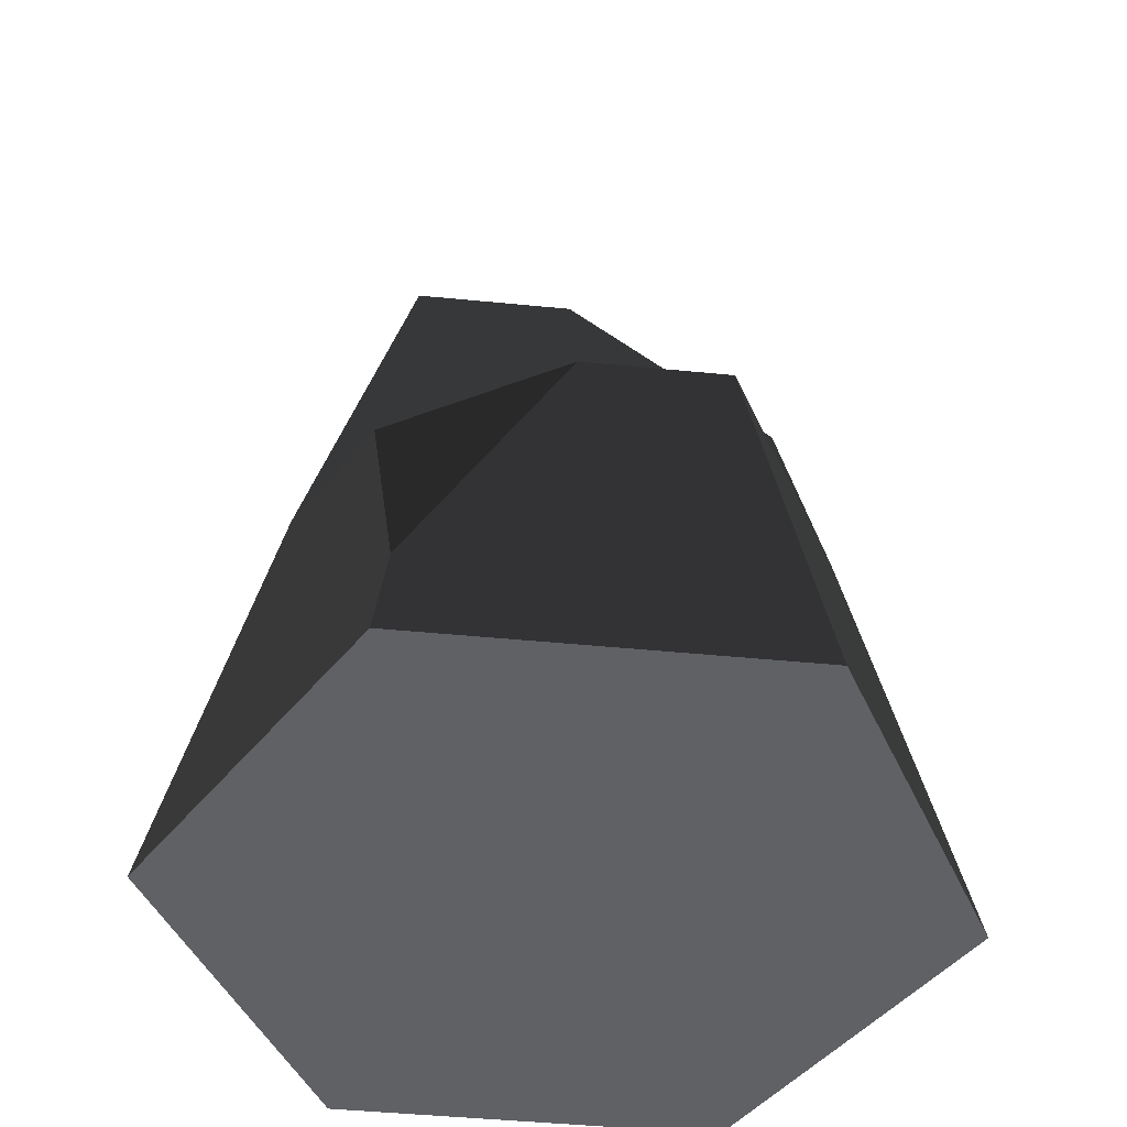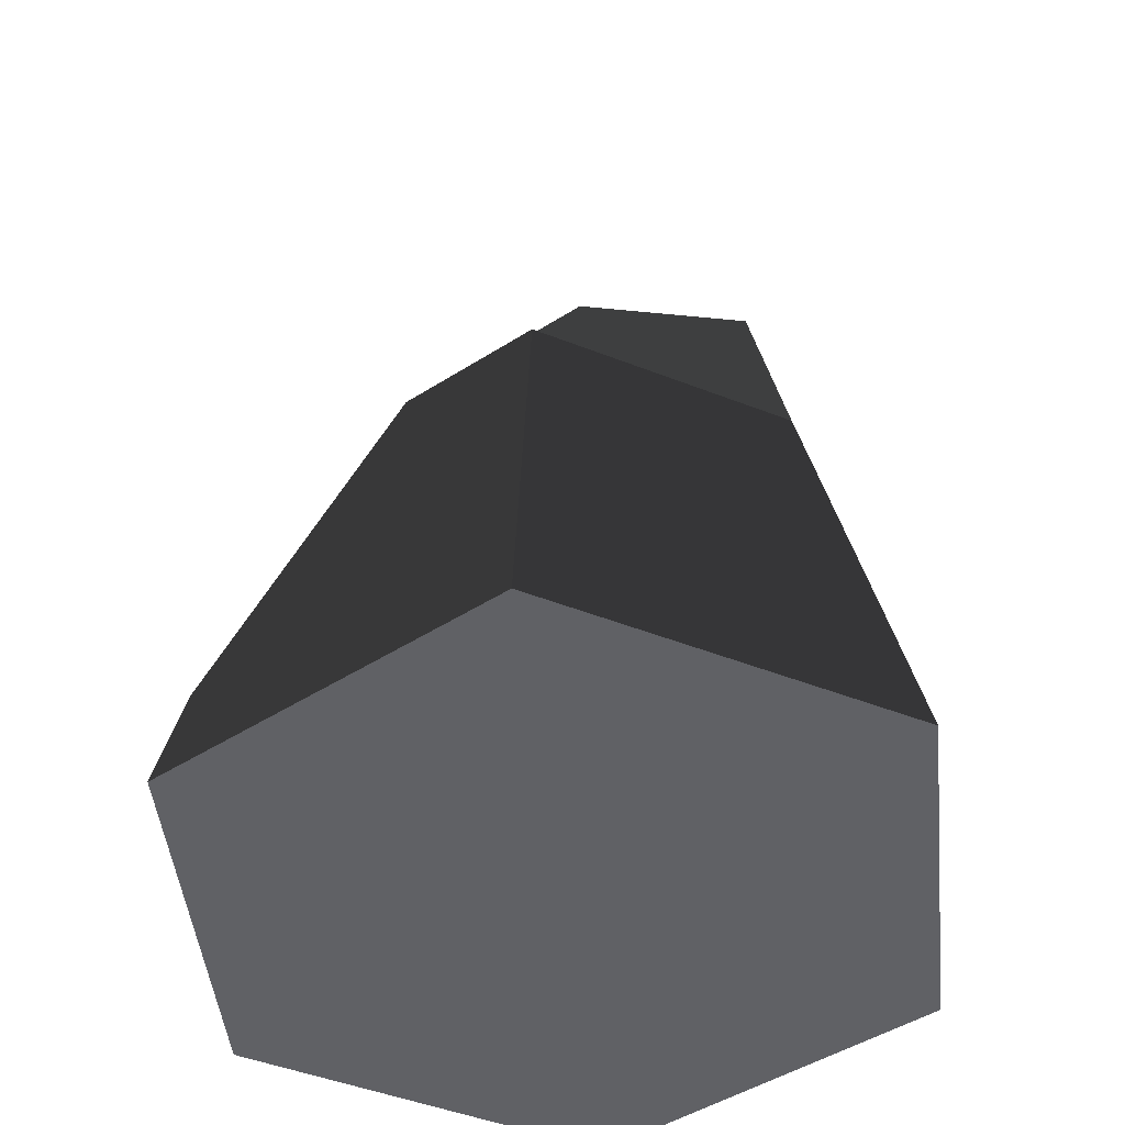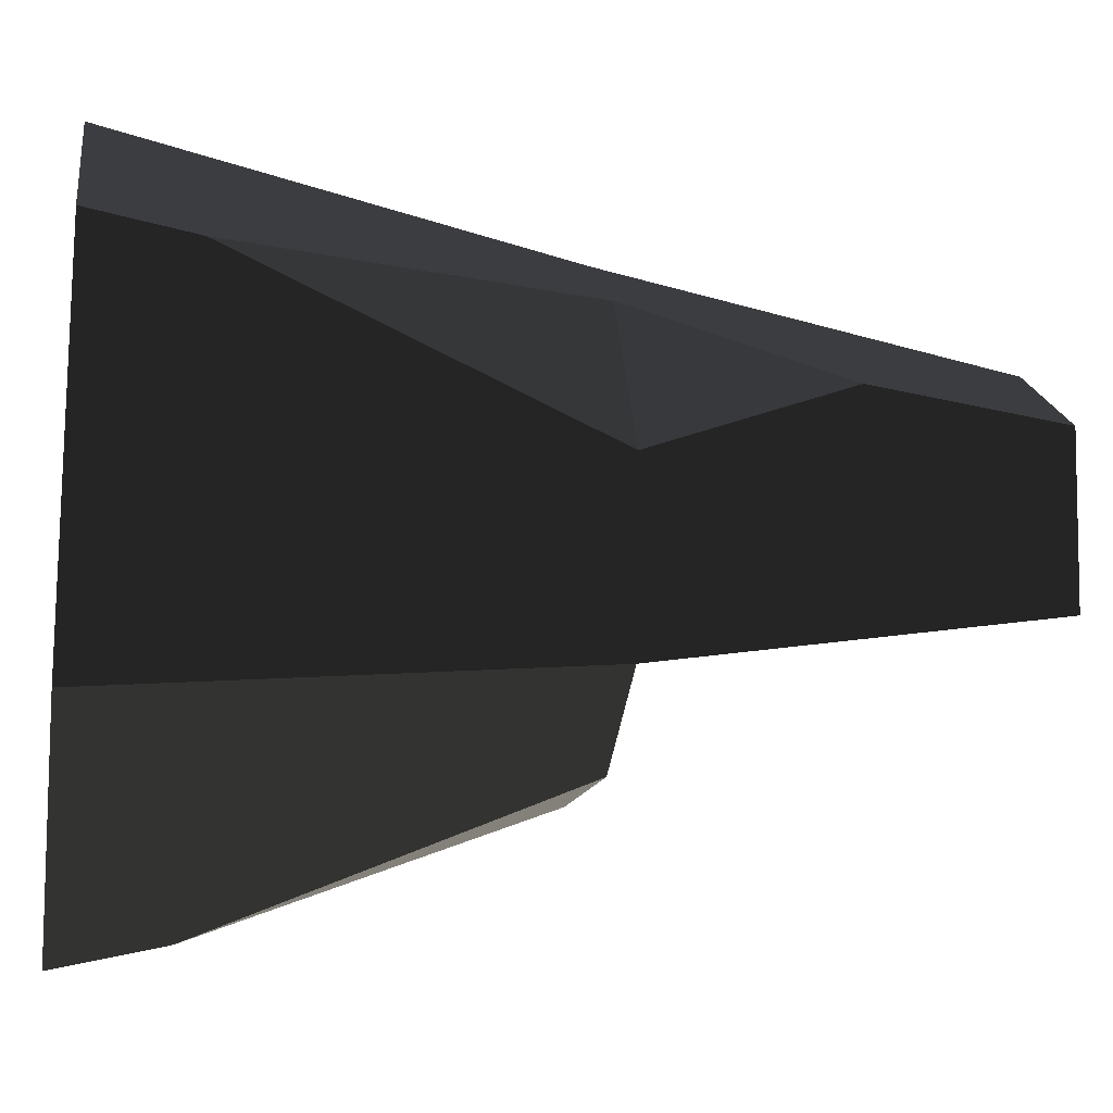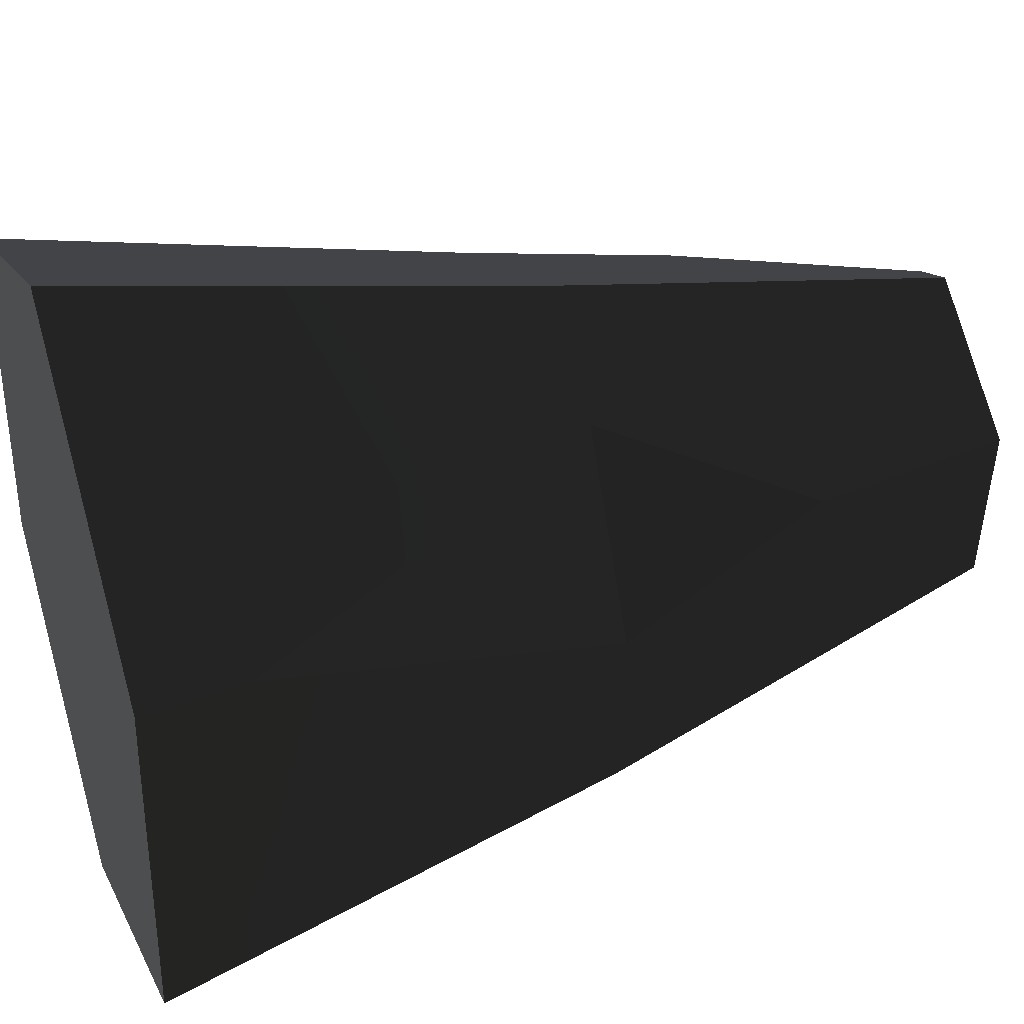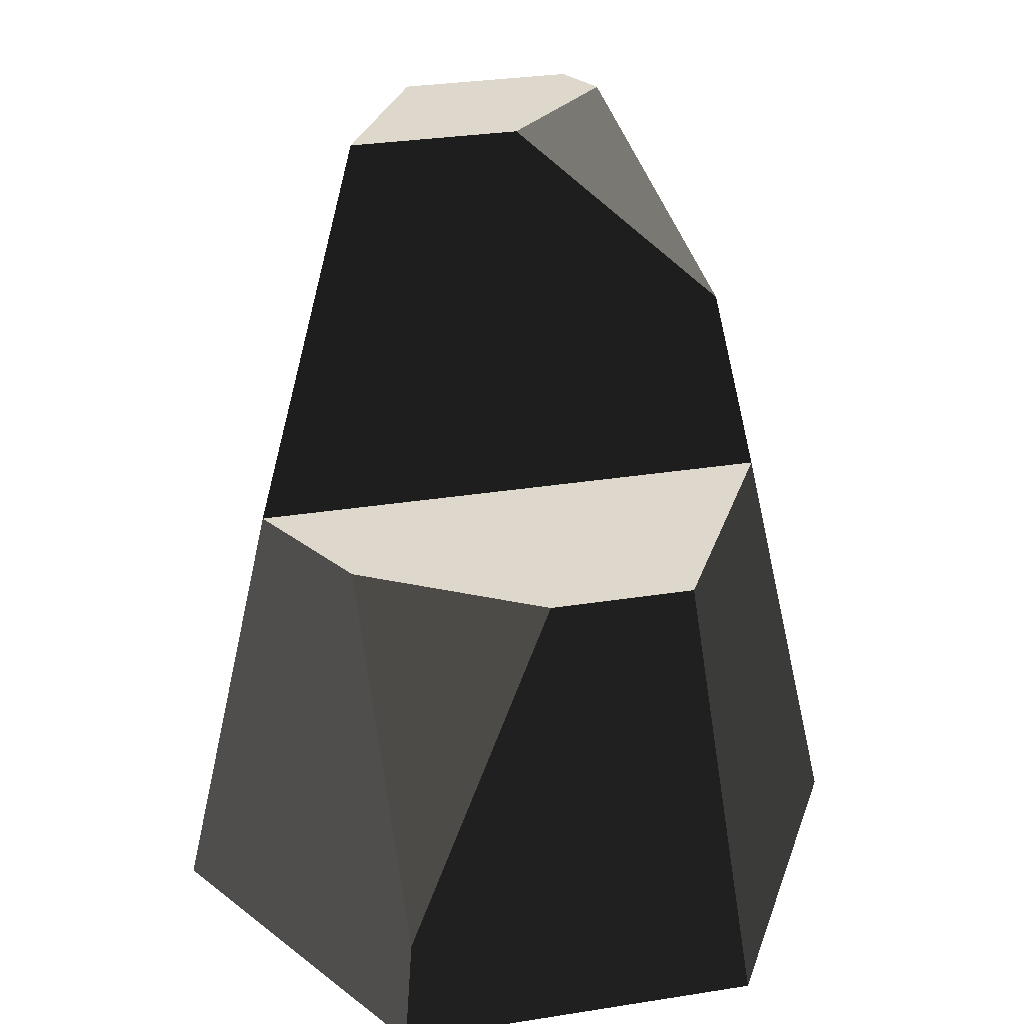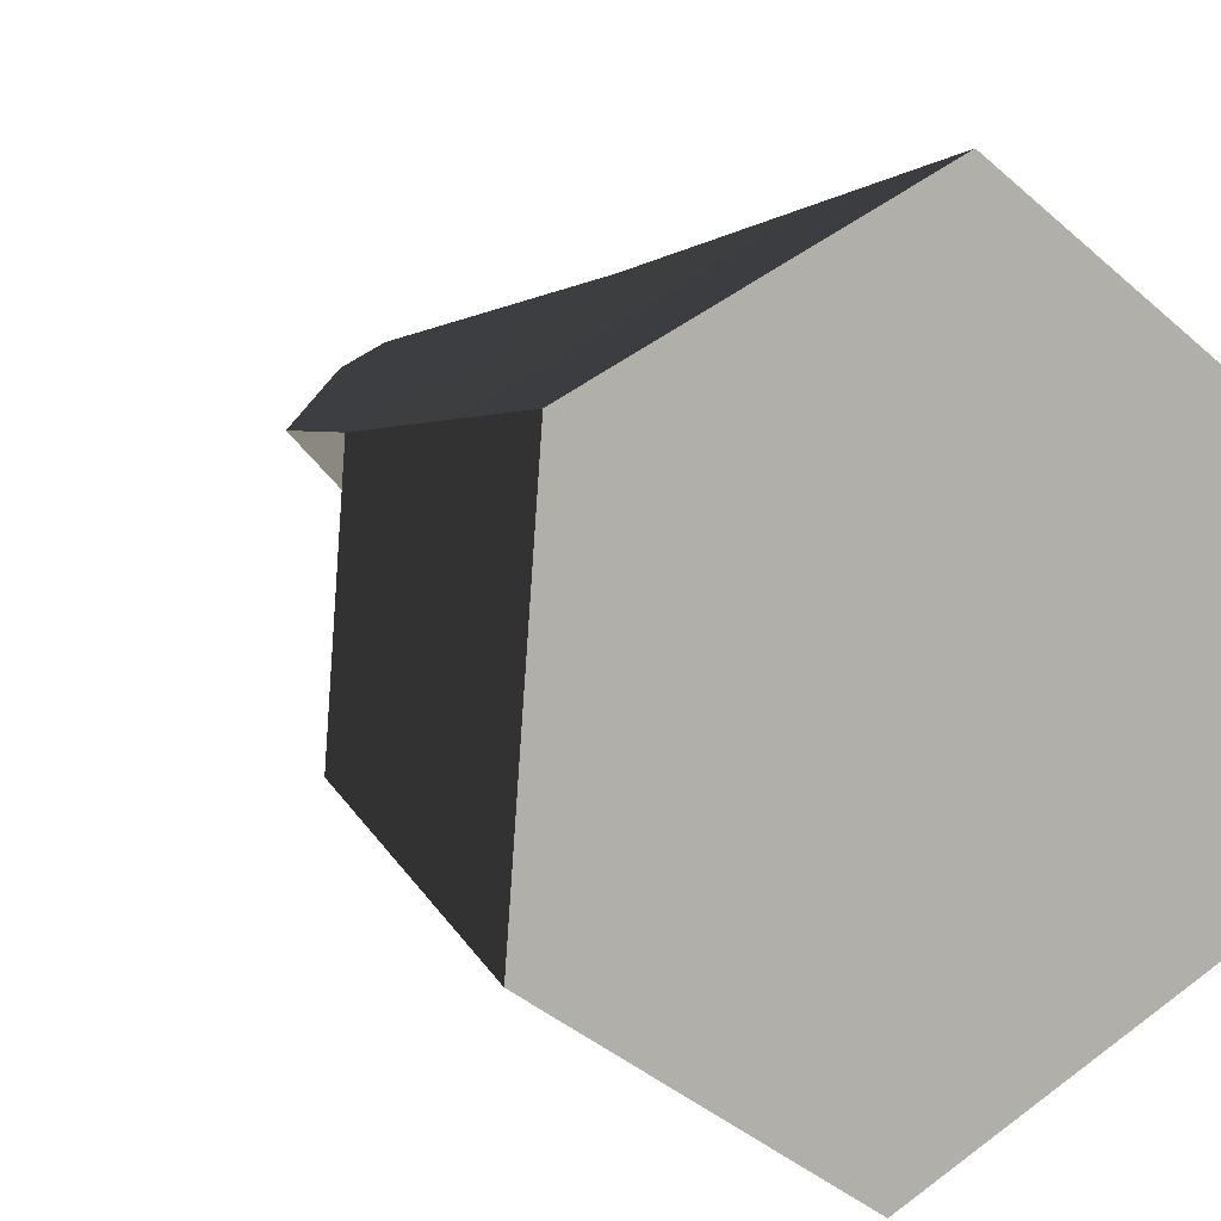
<metadata>
{"format":"obj","ext":"obj","renderer":"f3d","projection":"perspective","resolution":1024,"background":"white","views":[{"elev":-46.2,"azim":-151.8,"up":"+Y"},{"elev":-47.1,"azim":-109.4,"up":"+Y"},{"elev":-16.6,"azim":80.5,"up":"+Z"},{"elev":38.7,"azim":71.2,"up":"+Z"},{"elev":31.1,"azim":-158.1,"up":"+Y"},{"elev":9.0,"azim":-31.0,"up":"+Z"}]}
</metadata>
<code>
g stone_tall10
v 0.2182 0 2.691
v -2.221 0 1.535
v 0.1571 3.3 1.938
v -1.599 3.3 1.105
v 0.9569 3.3 1.385
v 1.438 4.75 0.7536
v 0.1273 6.2 1.36
v 1.119 6.2 0.6745
v -2.44 0 -1.157
v -1.757 3.3 -0.8327
v 2.44 0 1.157
v 2.29 0.7249 1.085
v 2.221 0 -1.535
v 1.702 3.3 0.1582
v 1.599 3.3 -1.105
v 1.022 6.2 -0.5268
v -0.8782 3.3 -1.44
v -0.2039 0.7752 -2.514
v 0.6347 3.3 -1.562
v -0.2039 6.2 1.203
v 0.02985 6.2 0.1582
v -0.2182 0 -2.691
v -1.281 4.75 0.9741
f 2 1 3
f 3 4 2
f 3 5 6
f 6 7 3
f 6 8 7
f 9 2 4
f 4 10 9
f 12 11 13
f 13 14 12
f 13 15 14
f 1 11 12
f 12 3 1
f 12 5 3
f 8 6 14
f 14 16 8
f 14 15 16
f 18 17 19
f 21 20 7
f 7 16 21
f 7 8 16
f 13 22 18
f 18 15 13
f 18 19 15
f 17 10 4
f 4 15 17
f 15 19 17
f 22 9 10
f 10 18 22
f 10 17 18
f 15 4 23
f 23 16 15
f 23 21 16
f 6 5 14
f 5 12 14
f 4 3 7
f 7 23 4
f 7 20 23
f 23 20 21
f 2 9 22
f 22 1 2
f 22 13 1
f 13 11 1

</code>
